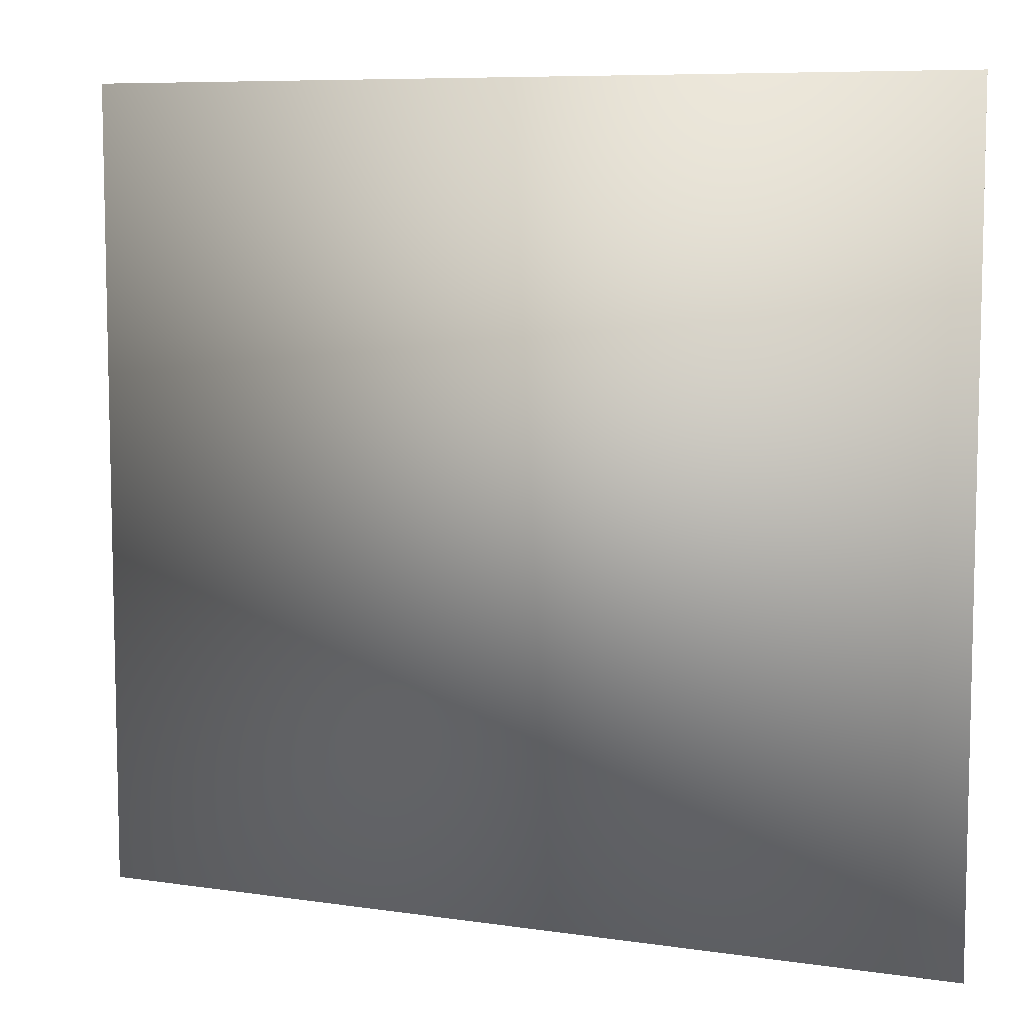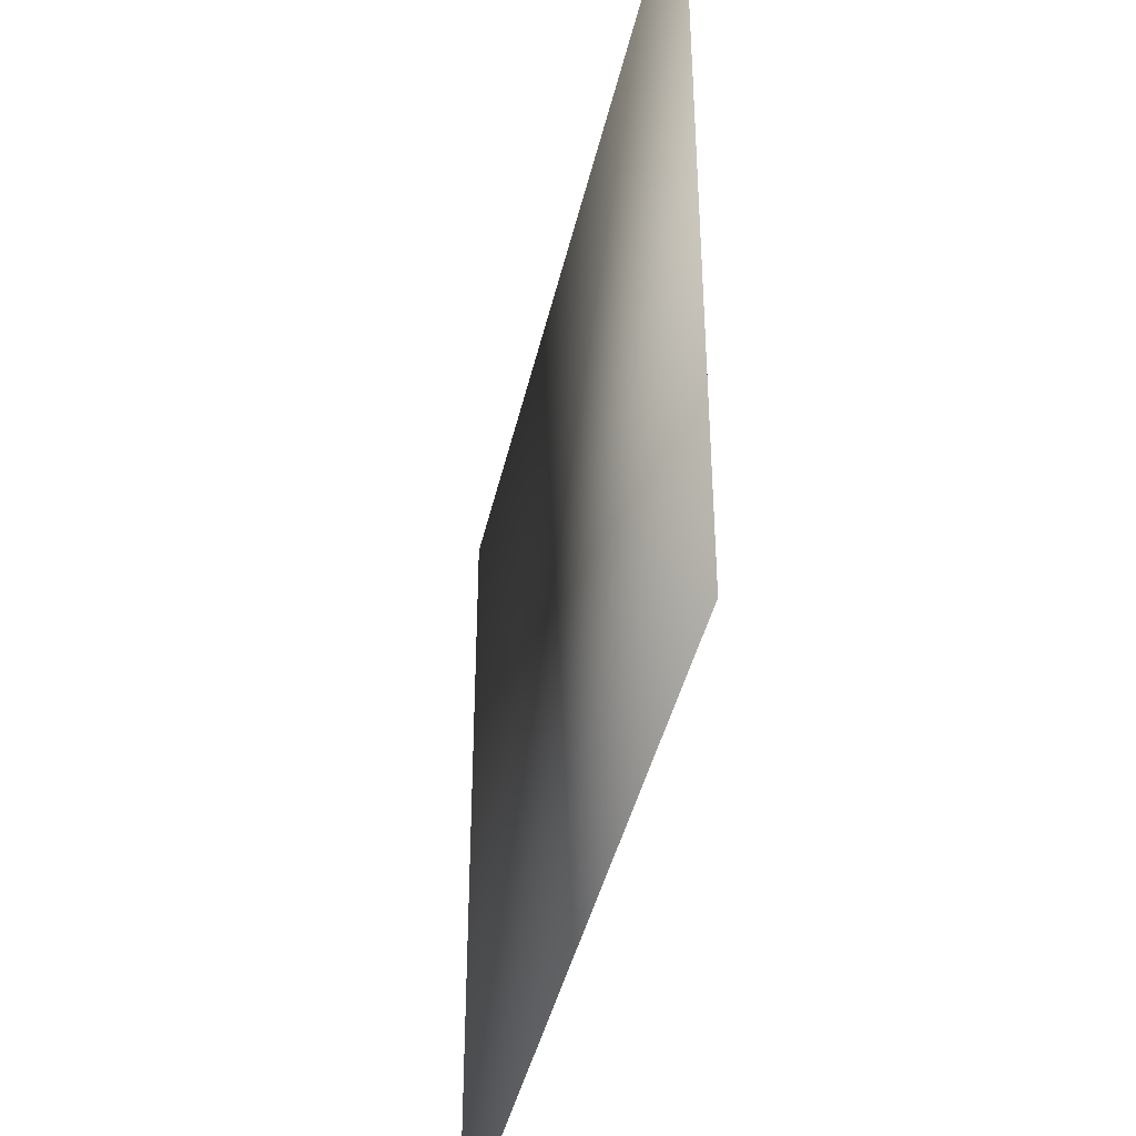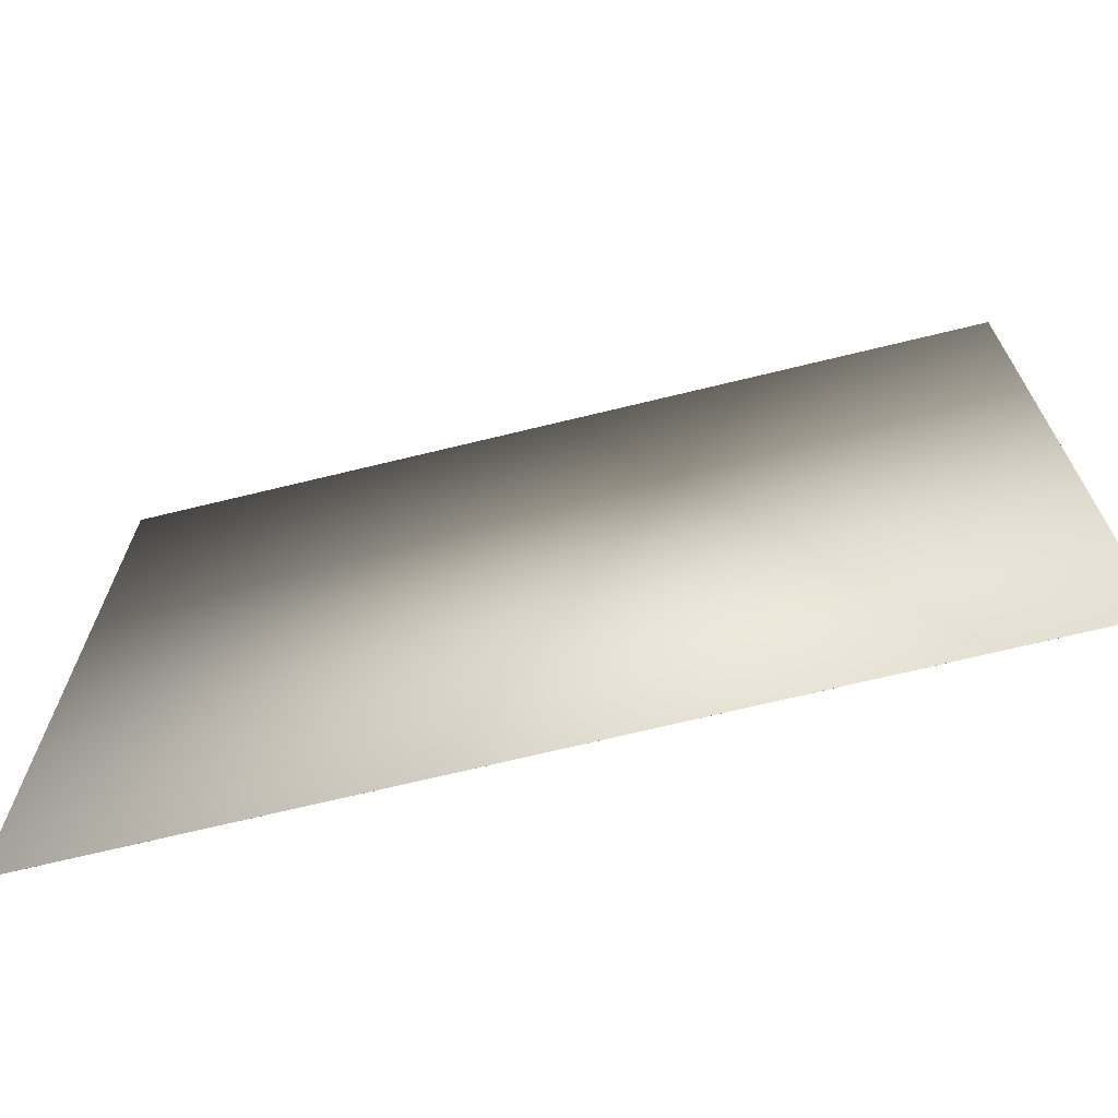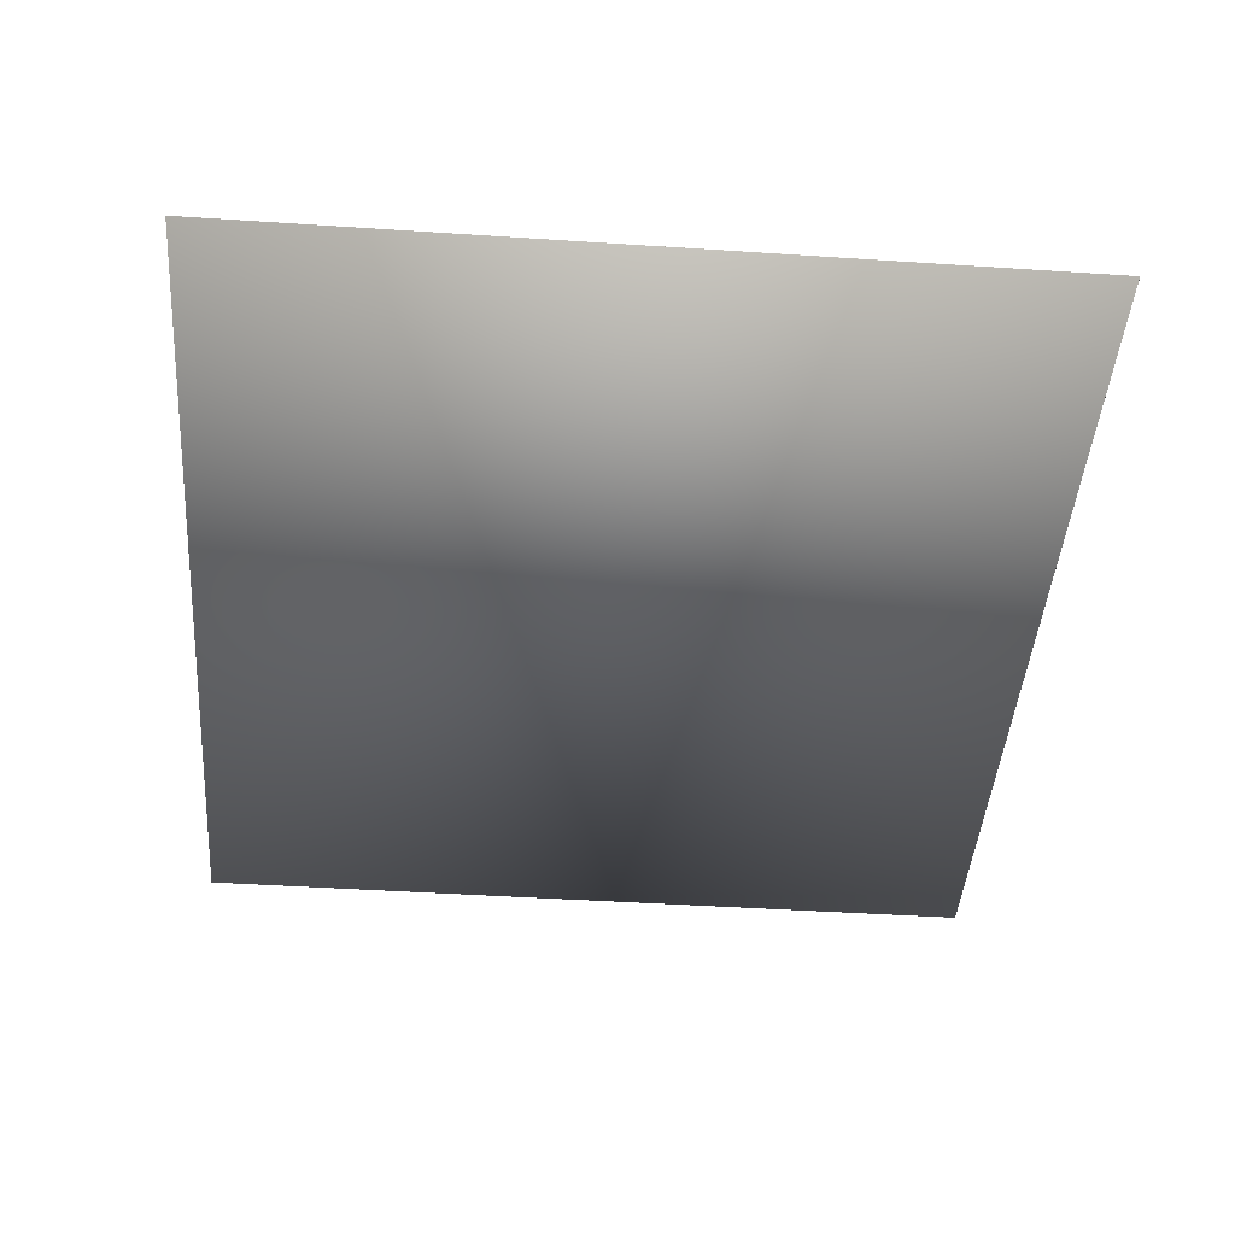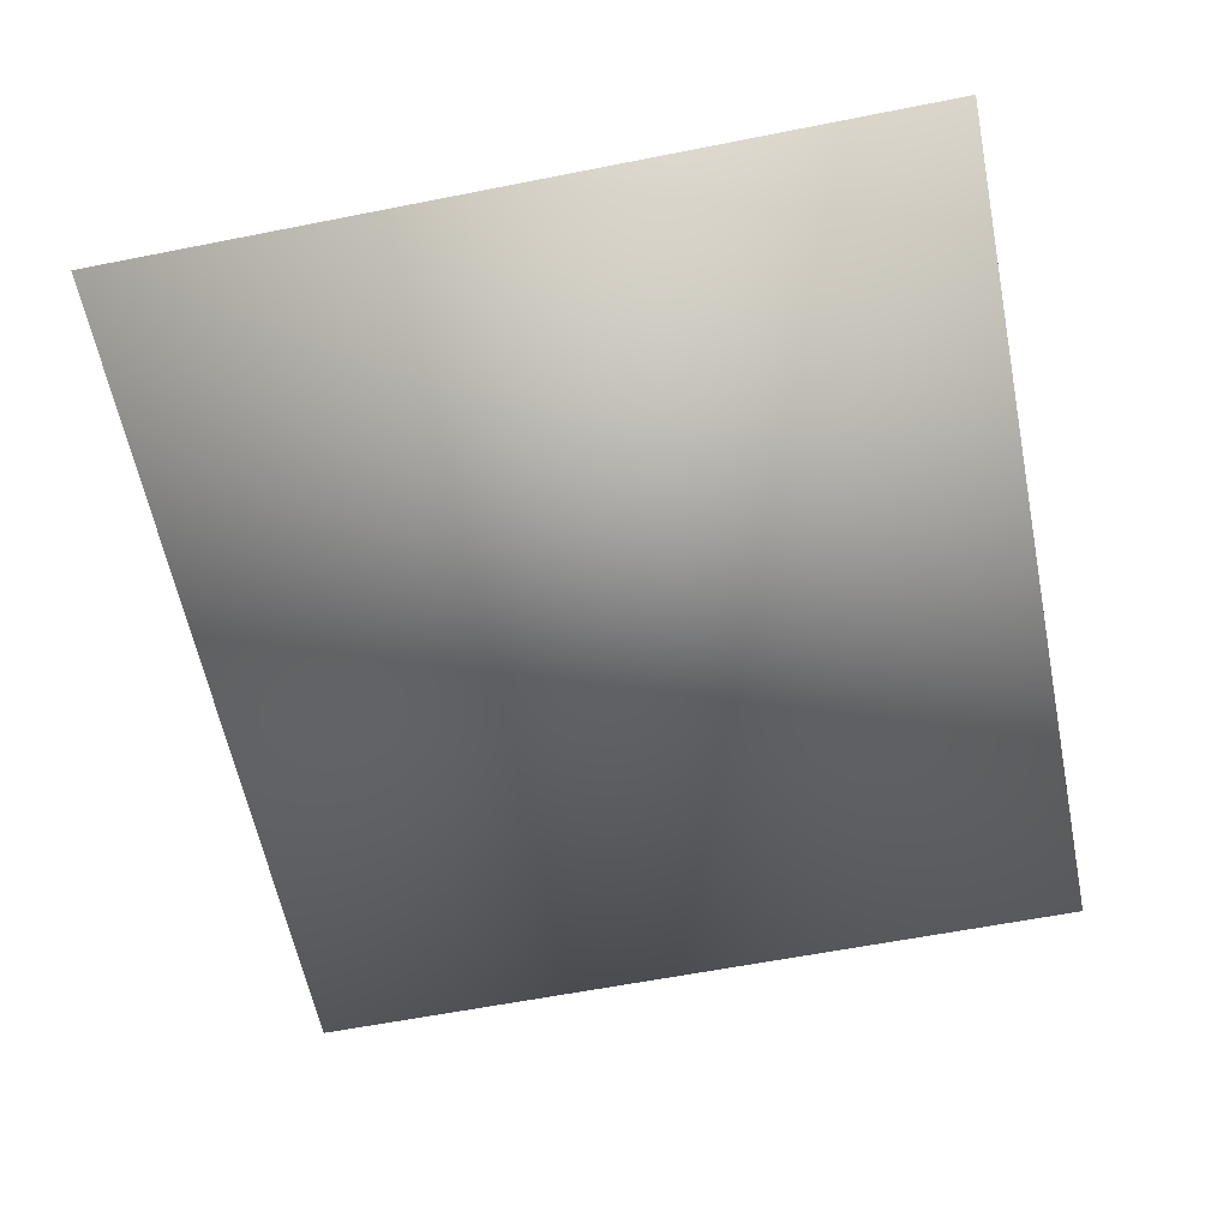
<metadata>
{"format":"obj","ext":"obj","renderer":"f3d","projection":"perspective","resolution":1024,"background":"white","views":[{"elev":7.9,"azim":22.5,"up":"+Z"},{"elev":-41.5,"azim":-102.5,"up":"+Z"},{"elev":-70.1,"azim":13.7,"up":"+Z"},{"elev":-44.5,"azim":-94.4,"up":"+Y"},{"elev":-60.8,"azim":101.4,"up":"+Y"}]}
</metadata>
<code>
o GroundScene.obj
g default
v -154.6 -0.005377 142.4
v -154.6 -0.005377 -142.4
v -154.6 0.005377 142.4
v -154.6 0.005377 -142.4
v 154.6 -0.005377 142.4
v 154.6 -0.005377 -142.4
v 154.6 0.005377 142.4
v 154.6 0.005377 -142.4
g group_Ground
f 3 4 2 1
f 2 6 5 1
f 4 8 6 2
f 7 8 4 3
f 5 7 3 1
f 6 8 7 5

</code>
